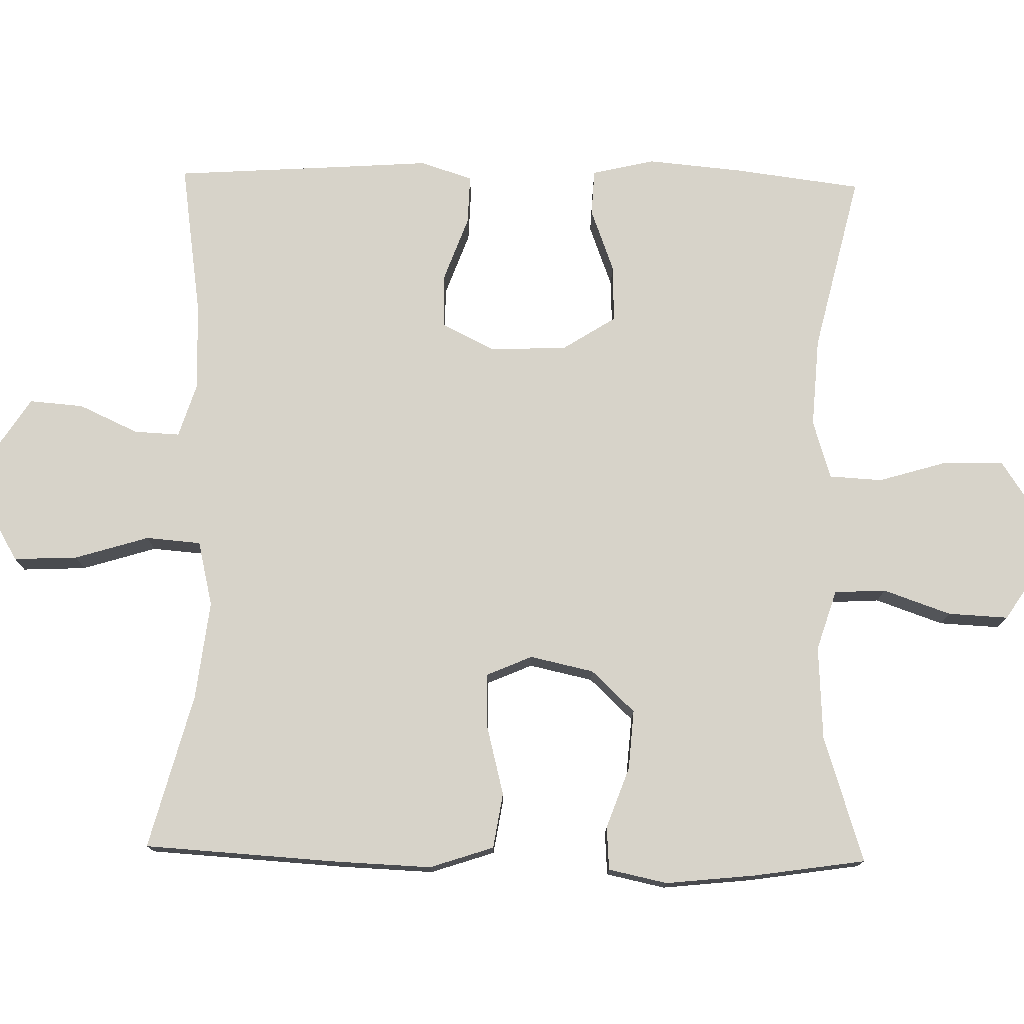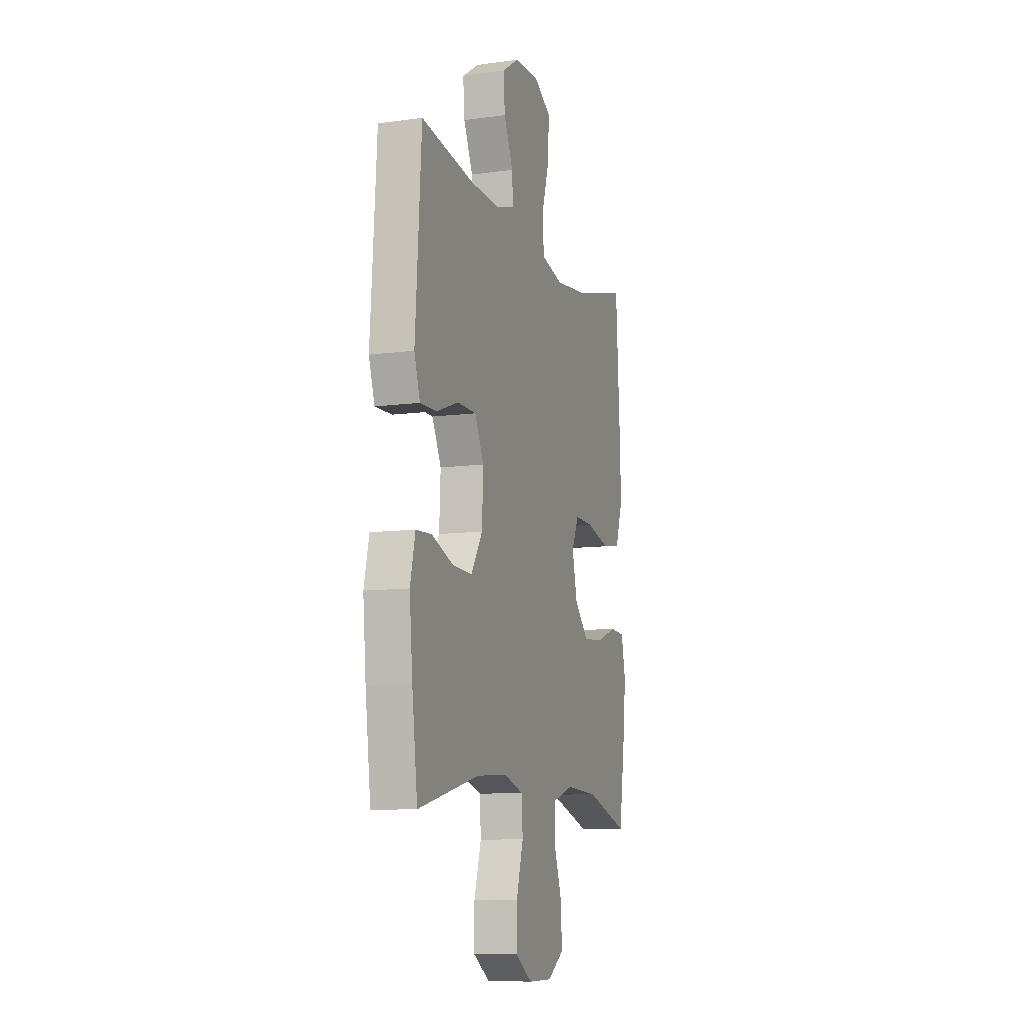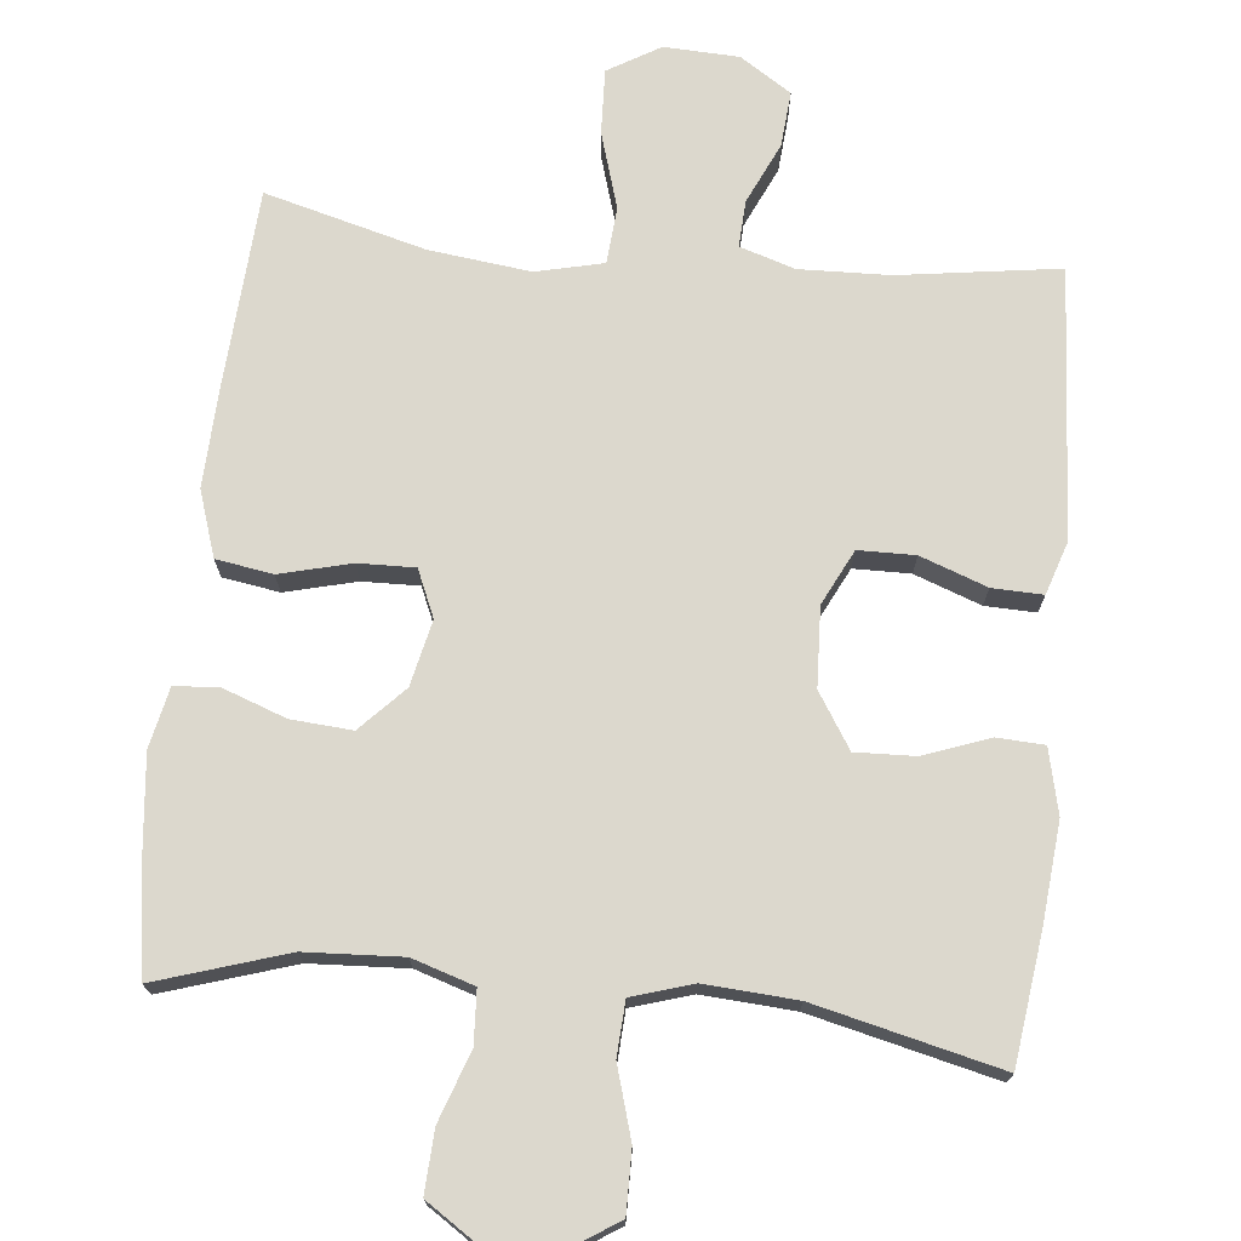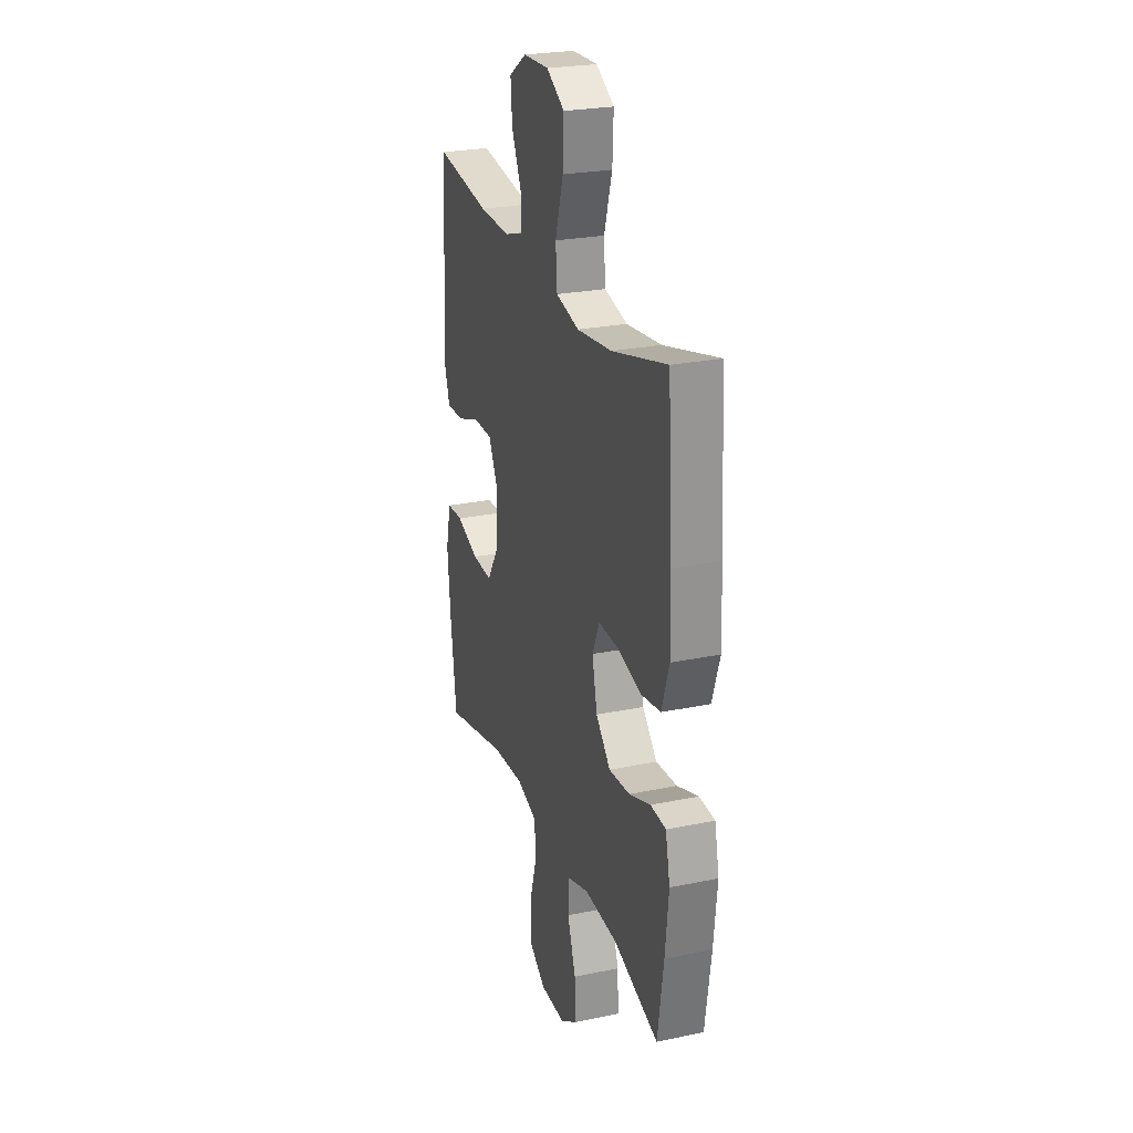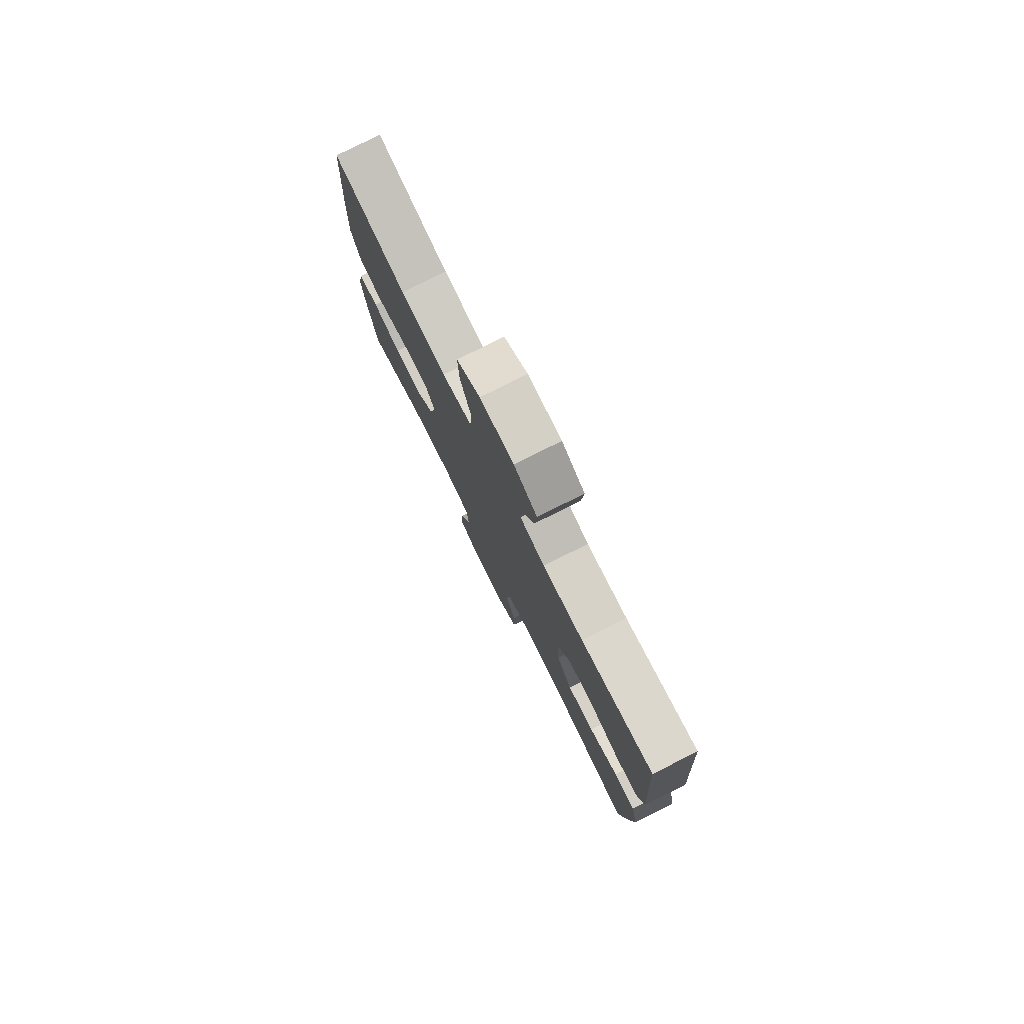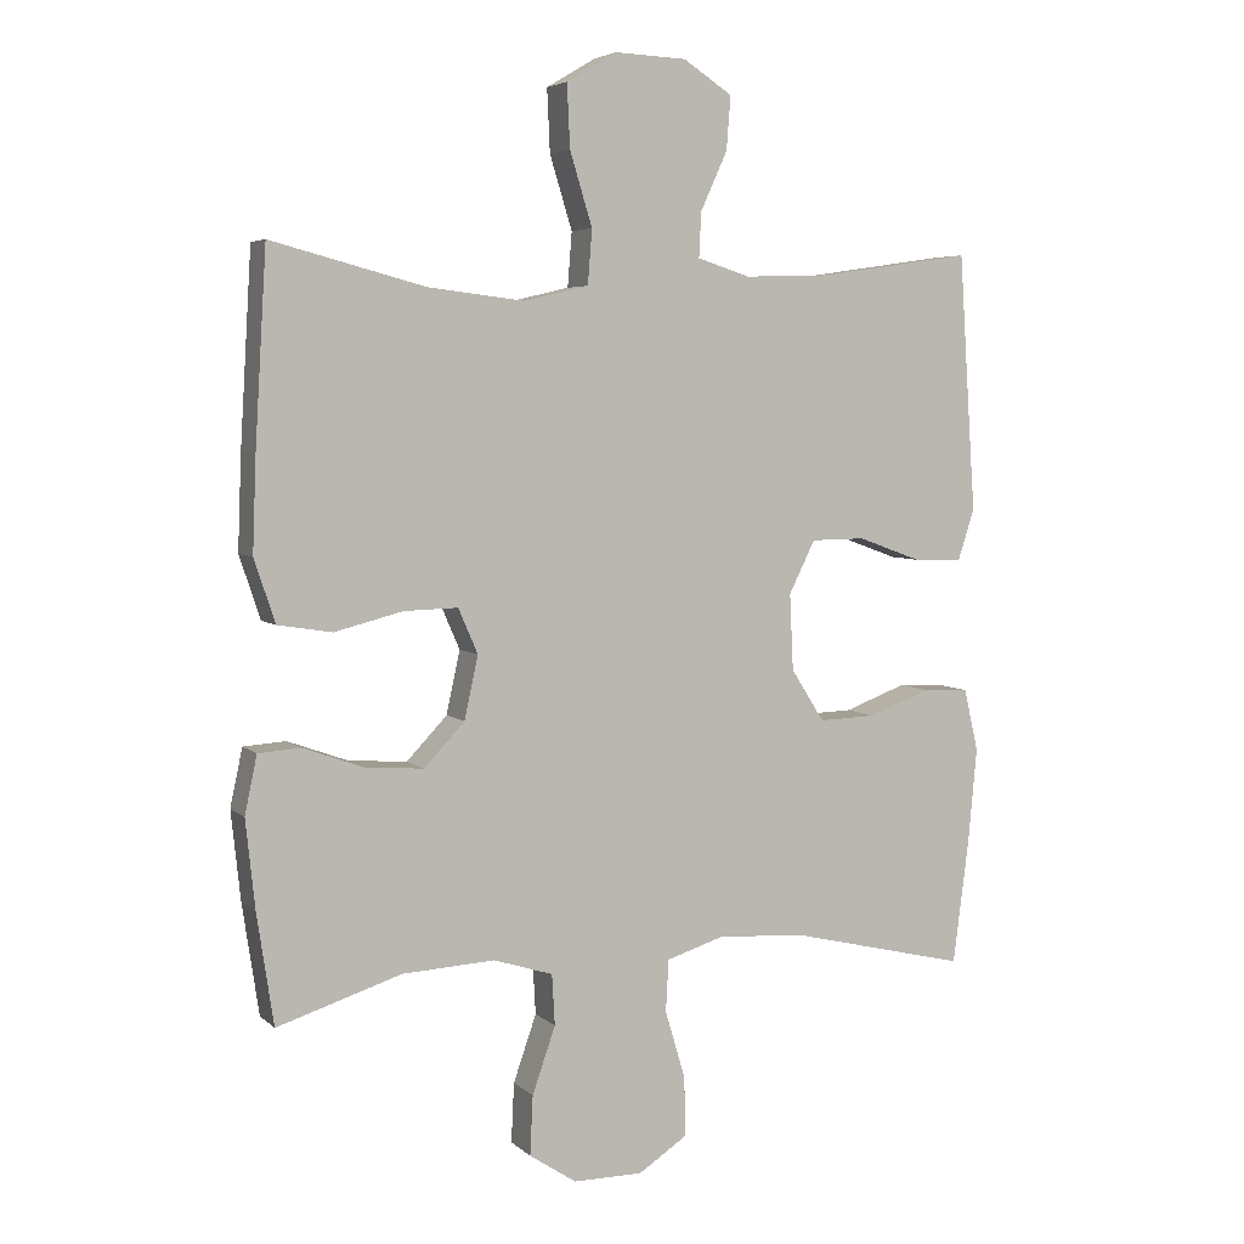
<metadata>
{"format":"obj","ext":"obj","renderer":"f3d","projection":"perspective","resolution":1024,"background":"white","views":[{"elev":76.2,"azim":91.2,"up":"+Y"},{"elev":-9.9,"azim":-70.9,"up":"+Z"},{"elev":72.5,"azim":-174.1,"up":"+Y"},{"elev":25.3,"azim":71.5,"up":"+Z"},{"elev":79.0,"azim":-116.6,"up":"+Z"},{"elev":5.0,"azim":156.6,"up":"+Z"}]}
</metadata>
<code>
v -0.5 0.07 0.5
v -0.288 0.07 0.469
v -0.169 0.07 0.465
v -0.096 0.07 0.488
v -0.099 0.07 0.55
v -0.136 0.07 0.631
v -0.142 0.07 0.705
v -0.074 0.07 0.749
v 0.025 0.07 0.753
v 0.094 0.07 0.712
v 0.09 0.07 0.625
v 0.059 0.07 0.524
v 0.065 0.07 0.449
v 0.154 0.07 0.428
v 0.288 0.07 0.444
v 0.5 0.07 0.5
v 0.516 0.07 0.234
v 0.521 0.07 0.104
v 0.492 0.07 0.017
v 0.417 0.07 0.005
v 0.323 0.07 0.029
v 0.248 0.07 0.031
v 0.221 0.07 -0.031
v 0.24 0.07 -0.118
v 0.296 0.07 -0.177
v 0.377 0.07 -0.171
v 0.46 0.07 -0.141
v 0.519 0.07 -0.145
v 0.536 0.07 -0.225
v 0.523 0.07 -0.347
v 0.5 0.07 -0.5
v 0.328 0.07 -0.445
v 0.2 0.07 -0.438
v 0.118 0.07 -0.464
v 0.114 0.07 -0.534
v 0.146 0.07 -0.626
v 0.15 0.07 -0.708
v 0.085 0.07 -0.751
v -0.011 0.07 -0.751
v -0.078 0.07 -0.707
v -0.077 0.07 -0.625
v -0.049 0.07 -0.531
v -0.053 0.07 -0.459
v -0.133 0.07 -0.434
v -0.255 0.07 -0.442
v -0.5 0.07 -0.5
v -0.522 0.07 -0.328
v -0.534 0.07 -0.197
v -0.514 0.07 -0.111
v -0.451 0.07 -0.108
v -0.365 0.07 -0.14
v -0.286 0.07 -0.143
v -0.24 0.07 -0.071
v -0.235 0.07 0.034
v -0.271 0.07 0.107
v -0.346 0.07 0.108
v -0.434 0.07 0.076
v -0.501 0.07 0.074
v -0.524 0.07 0.145
v -0.516 0.07 0.259
v -0.5 0 0.5
v -0.288 0 0.469
v -0.169 0 0.465
v -0.096 0 0.488
v -0.099 0 0.55
v -0.136 0 0.631
v -0.142 0 0.705
v -0.074 0 0.749
v 0.025 0 0.753
v 0.094 0 0.712
v 0.09 0 0.625
v 0.059 0 0.524
v 0.065 0 0.449
v 0.154 0 0.428
v 0.288 0 0.444
v 0.5 0 0.5
v 0.516 0 0.234
v 0.521 0 0.104
v 0.492 0 0.017
v 0.417 0 0.005
v 0.323 0 0.029
v 0.248 0 0.031
v 0.221 0 -0.031
v 0.24 0 -0.118
v 0.296 0 -0.177
v 0.377 0 -0.171
v 0.46 0 -0.141
v 0.519 0 -0.145
v 0.536 0 -0.225
v 0.523 0 -0.347
v 0.5 0 -0.5
v 0.328 0 -0.445
v 0.2 0 -0.438
v 0.118 0 -0.464
v 0.114 0 -0.534
v 0.146 0 -0.626
v 0.15 0 -0.708
v 0.085 0 -0.751
v -0.011 0 -0.751
v -0.078 0 -0.707
v -0.077 0 -0.625
v -0.049 0 -0.531
v -0.053 0 -0.459
v -0.133 0 -0.434
v -0.255 0 -0.442
v -0.5 0 -0.5
v -0.522 0 -0.328
v -0.534 0 -0.197
v -0.514 0 -0.111
v -0.451 0 -0.108
v -0.365 0 -0.14
v -0.286 0 -0.143
v -0.24 0 -0.071
v -0.235 0 0.034
v -0.271 0 0.107
v -0.346 0 0.108
v -0.434 0 0.076
v -0.501 0 0.074
v -0.524 0 0.145
v -0.516 0 0.259
f 58 59 60
f 57 58 60
f 56 57 60
f 60 1 2
f 56 60 2
f 55 56 2
f 54 55 2 3
f 53 54 3 4
f 49 50 51
f 48 49 51
f 47 48 51
f 46 47 51
f 45 46 51
f 44 45 51 52
f 43 44 52 53
f 40 41 42
f 39 40 42
f 38 39 42
f 37 38 42
f 36 37 42
f 35 36 42
f 34 35 42 43
f 43 53 4
f 34 43 4
f 33 34 4
f 30 31 32
f 29 30 32
f 28 29 32
f 27 28 32
f 26 27 32
f 25 26 32 33
f 19 20 21
f 18 19 21
f 17 18 21
f 16 17 21
f 15 16 21
f 14 15 21 22
f 13 14 22 23
f 10 11 12
f 9 10 12
f 8 9 12
f 7 8 12
f 6 7 12
f 5 6 12
f 5 12 13
f 13 23 24
f 5 13 24
f 4 5 24
f 24 25 33
f 4 24 33
f 120 119 118
f 120 118 117
f 120 117 116
f 62 61 120
f 62 120 116
f 62 116 115
f 63 62 115 114
f 64 63 114 113
f 111 110 109
f 111 109 108
f 111 108 107
f 111 107 106
f 111 106 105
f 112 111 105 104
f 113 112 104 103
f 102 101 100
f 102 100 99
f 102 99 98
f 102 98 97
f 102 97 96
f 102 96 95
f 103 102 95 94
f 64 113 103
f 64 103 94
f 64 94 93
f 92 91 90
f 92 90 89
f 92 89 88
f 92 88 87
f 92 87 86
f 93 92 86 85
f 81 80 79
f 81 79 78
f 81 78 77
f 81 77 76
f 81 76 75
f 82 81 75 74
f 83 82 74 73
f 72 71 70
f 72 70 69
f 72 69 68
f 72 68 67
f 72 67 66
f 72 66 65
f 73 72 65
f 84 83 73
f 84 73 65
f 84 65 64
f 93 85 84
f 93 84 64
f 1 61 62 2
f 2 62 63 3
f 3 63 64 4
f 4 64 65 5
f 5 65 66 6
f 6 66 67 7
f 7 67 68 8
f 8 68 69 9
f 9 69 70 10
f 10 70 71 11
f 11 71 72 12
f 12 72 73 13
f 13 73 74 14
f 14 74 75 15
f 15 75 76 16
f 16 76 77 17
f 17 77 78 18
f 18 78 79 19
f 19 79 80 20
f 20 80 81 21
f 21 81 82 22
f 22 82 83 23
f 23 83 84 24
f 24 84 85 25
f 25 85 86 26
f 26 86 87 27
f 27 87 88 28
f 28 88 89 29
f 29 89 90 30
f 30 90 91 31
f 31 91 92 32
f 32 92 93 33
f 33 93 94 34
f 34 94 95 35
f 35 95 96 36
f 36 96 97 37
f 37 97 98 38
f 38 98 99 39
f 39 99 100 40
f 40 100 101 41
f 41 101 102 42
f 42 102 103 43
f 43 103 104 44
f 44 104 105 45
f 45 105 106 46
f 46 106 107 47
f 47 107 108 48
f 48 108 109 49
f 49 109 110 50
f 50 110 111 51
f 51 111 112 52
f 52 112 113 53
f 53 113 114 54
f 54 114 115 55
f 55 115 116 56
f 56 116 117 57
f 57 117 118 58
f 58 118 119 59
f 59 119 120 60
f 60 120 61 1

</code>
